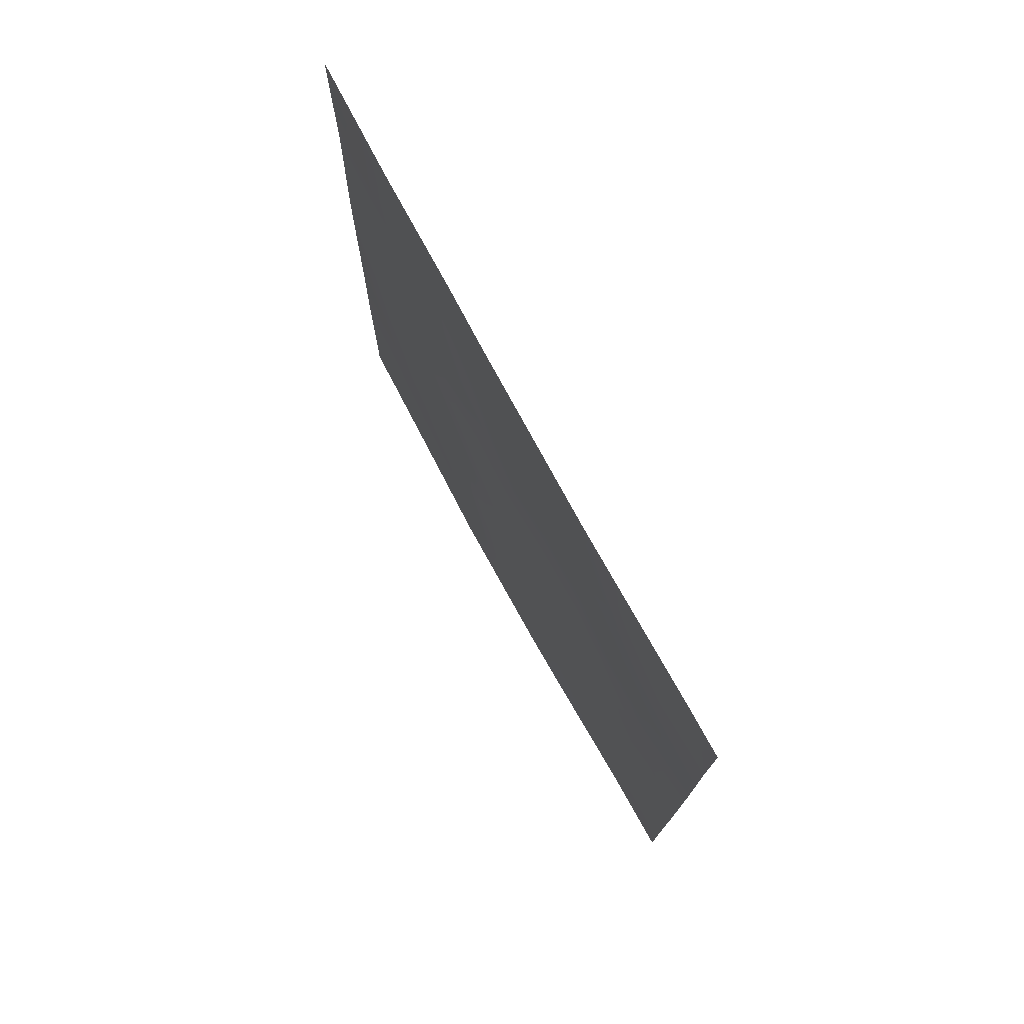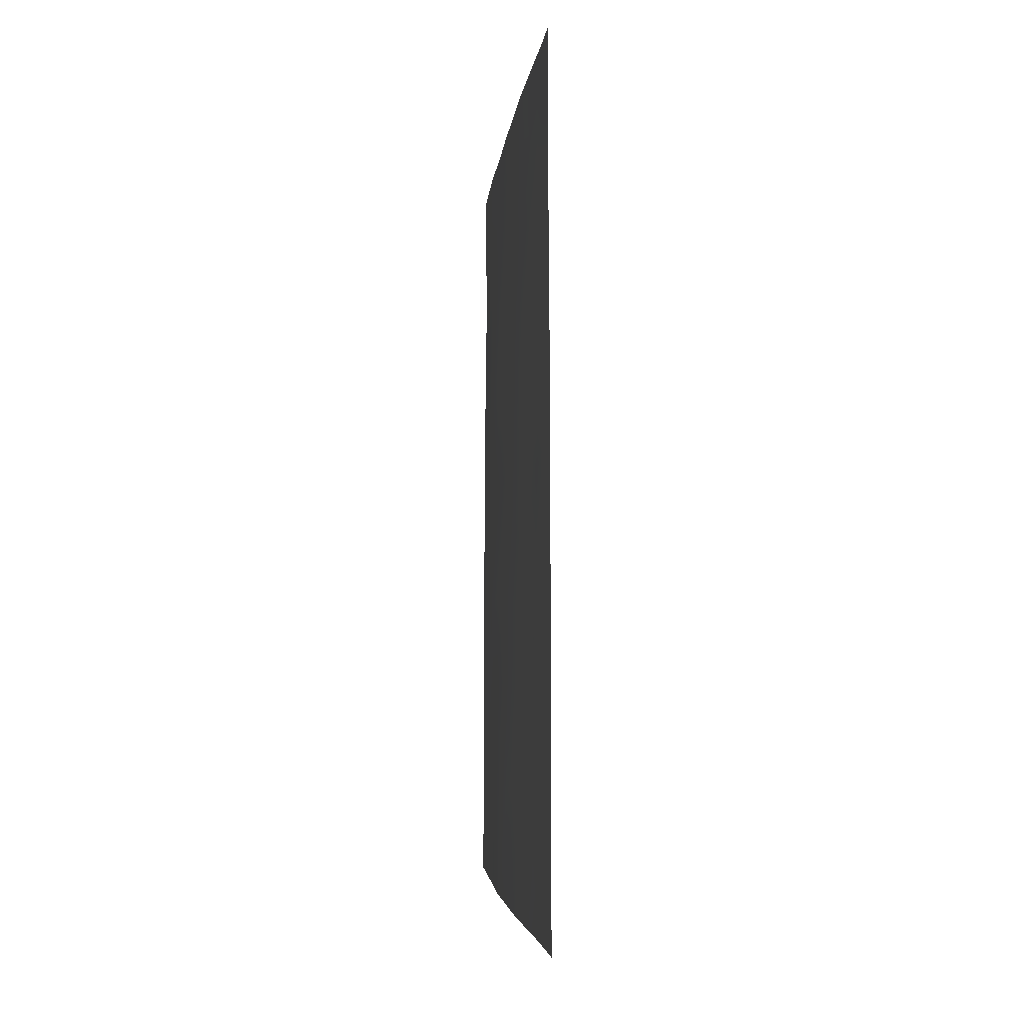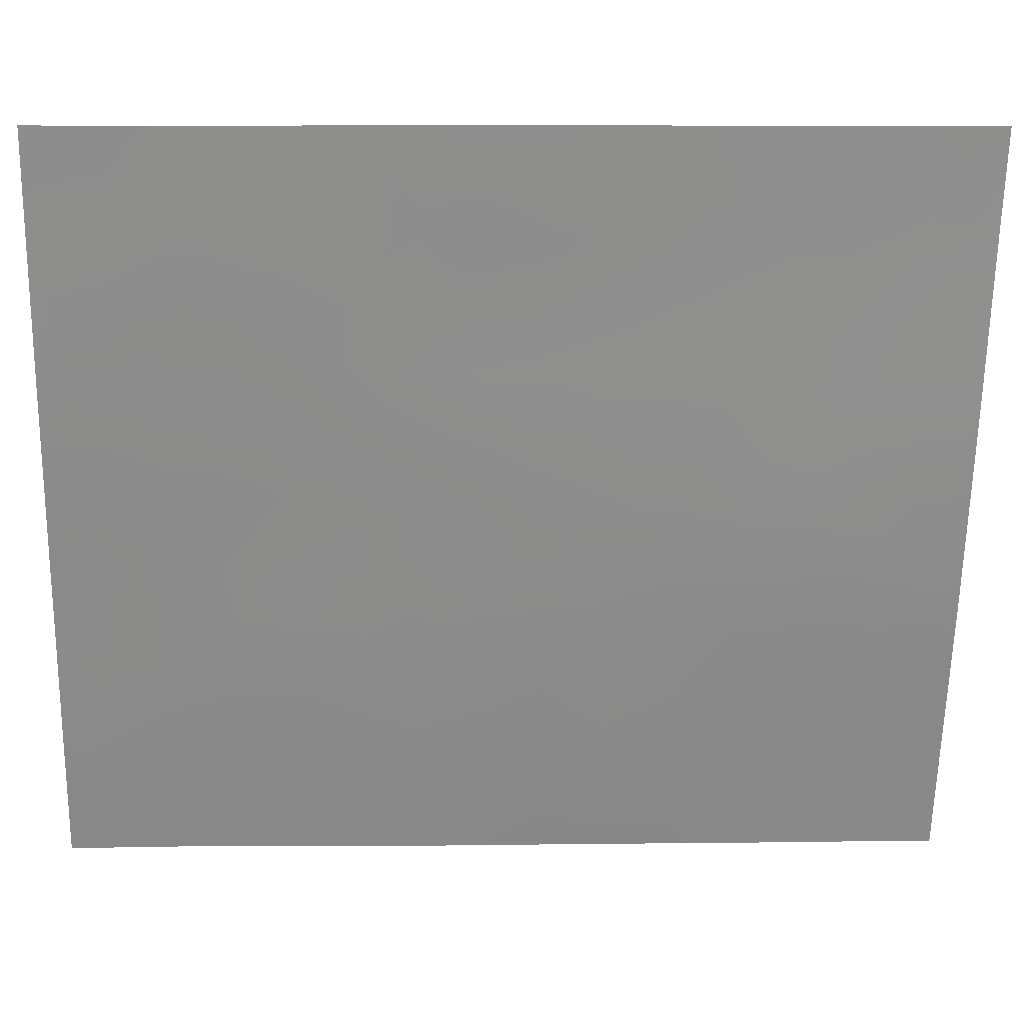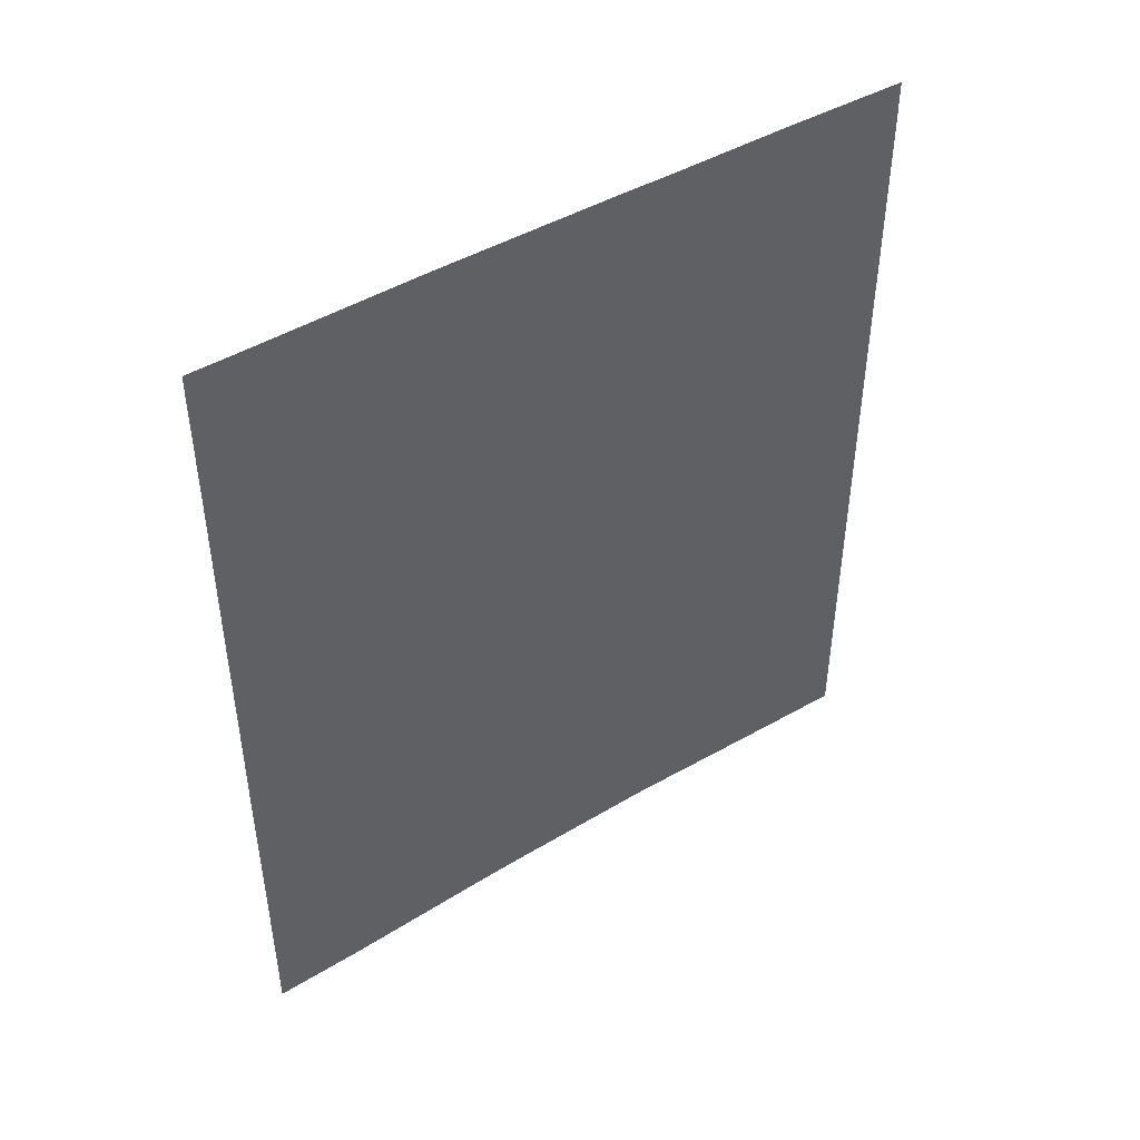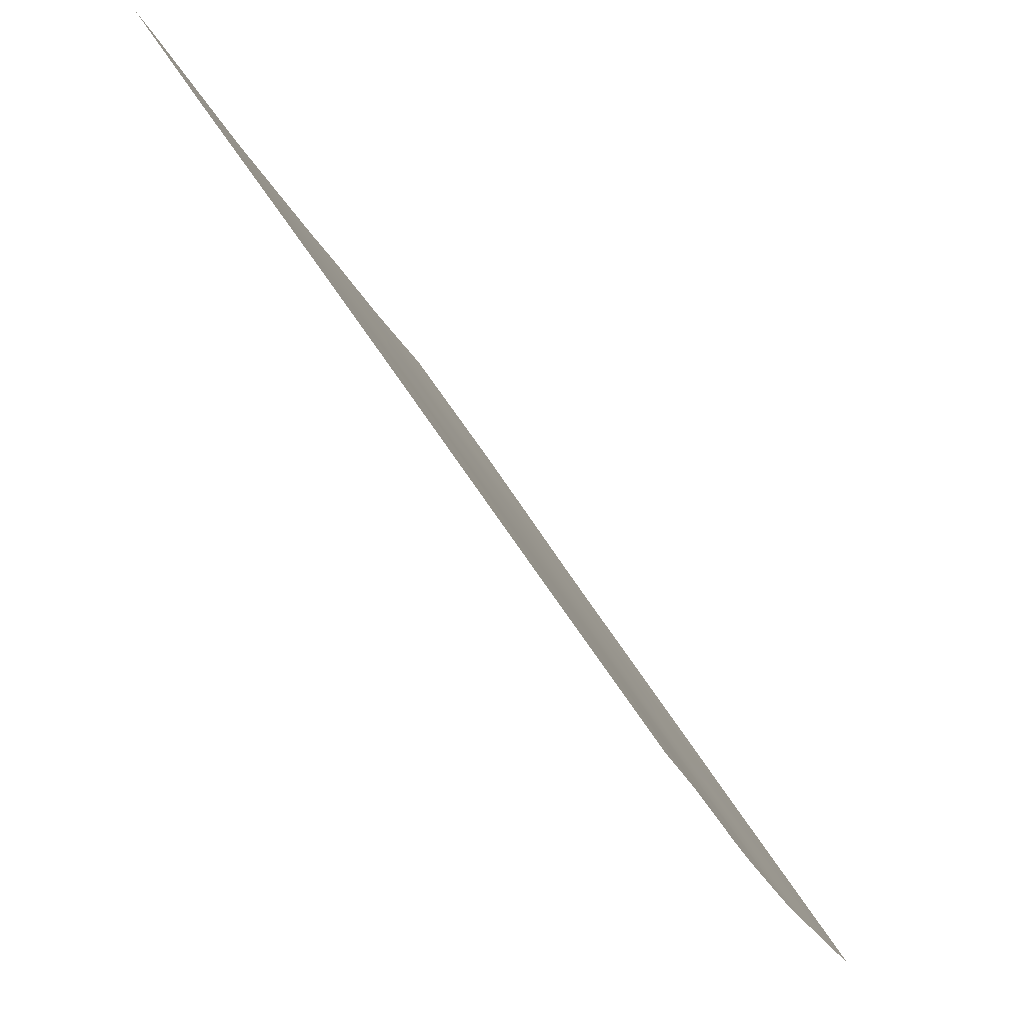
<metadata>
{"format":"obj","ext":"obj","renderer":"f3d","projection":"perspective","resolution":1024,"background":"white","views":[{"elev":75.8,"azim":130.8,"up":"+Z"},{"elev":-3.9,"azim":154.0,"up":"+Z"},{"elev":5.5,"azim":86.8,"up":"+Y"},{"elev":45.5,"azim":-145.0,"up":"+Z"},{"elev":56.4,"azim":149.2,"up":"+Y"}]}
</metadata>
<code>
v -104.1 77.93 50
v -103.7 78.77 50
v -105.3 74.59 40.86
v -104.6 76.44 39.61
v -103.1 80.48 46.12
v -104.9 75.56 42.75
v -105.3 74.6 42.66
v -105.4 74.64 47.77
v -104.7 76.27 48.53
v -101.7 84.28 48.24
v -101.7 84.28 50
v -101.9 83.64 50
v -103.8 78.51 40.36
v -102.4 82.28 42.93
v -101.7 84.31 43.75
v -102 83.58 43.6
v -102.8 81.2 50
v -103.9 78.06 38
v -101.9 83.64 39.75
v -102.6 81.92 39.67
v -103 80.71 41.36
v -104.7 76.15 38
v -101.7 84.31 38
v -102.2 83.07 38
v -105.3 74.61 45.57
v -102.4 82.37 49.03
v -103.2 80.18 43.75
v -104.7 76.3 50
v -105.4 74.63 50
v -102.7 81.45 50
v -104.4 76.82 41.76
v -104.3 77.32 46.94
v -104.6 76.54 45.25
v -105.3 74.59 38.49
v -102.5 82.17 44.92
v -105.3 74.59 38
v -101.7 84.31 40.28
v -101.7 84.31 42.57
v -103.7 78.84 42.14
v -105.3 74.6 44.87
v -101.7 84.3 45.76
v -102.8 81.05 38
v -103.1 80.25 38
v -103.8 78.57 45.42
v -103.1 80.38 48.31
v -102.4 82.33 47.09
v -103.6 79.03 47.07
v -102.3 82.75 41.25
v -104 77.86 43.59
v -103.9 78.26 48.73
v -103.3 79.79 38.83
v -105 75.49 47.06
v -103.7 78.74 49.29
v -105.3 74.59 41.76
v -105.1 75.16 41.88
v -105 75.43 48.17
v -104.8 76.09 47.68
v -101.7 84.28 49.12
v -101.9 83.82 49.21
v -102.1 83.2 42.72
v -102.2 82.85 43.49
v -102 83.38 40.66
v -102.7 81.54 42.22
v -102.6 81.86 41.3
v -102.3 82.54 42.03
v -103.1 80.36 45
v -103.4 79.55 45.69
v -103.5 79.33 44.64
v -104.3 77.27 38.92
v -104.6 76.31 38.7
v -104.3 77.11 38
v -102 83.46 38.91
v -101.7 84.31 39.14
v -105.3 74.62 46.67
v -105.1 75.24 46.14
v -104.7 76.33 49.43
v -105 75.47 49.19
v -105 75.47 50
v -104.4 77.12 50
v -102.6 81.65 49.48
v -103.3 79.99 50
v -103.4 79.64 49.22
v -103 80.73 49.26
v -103.9 78.24 47
v -104.1 77.89 46.16
v -103.7 78.83 46.31
v -102.2 82.86 39.73
v -102.4 82.48 38.86
v -105.4 74.63 48.96
v -105.1 75.19 38
v -105 75.52 38.44
v -104.9 75.56 40.21
v -105.3 74.59 39.68
v -105 75.49 39.17
v -101.7 84.3 44.75
v -101.9 83.77 44.63
v -101.7 84.31 41.43
v -102.9 80.96 40.5
v -103.1 80.25 39.83
v -102.9 81.04 39.52
v -105 75.53 45.23
v -105 75.51 44.33
v -104.7 76.3 44.39
v -103.8 78.41 42.81
v -104.2 77.4 42.71
v -104 77.95 41.96
v -103 80.52 38.96
v -102.8 81.31 43.28
v -103.1 80.49 42.53
v -102.1 83.1 49.38
v -102.1 83.21 48.59
v -103.4 79.69 46.66
v -102.8 81.24 44.38
v -102.5 82.14 43.9
v -103.4 79.6 40.78
v -103.5 79.32 39.68
v -104.1 77.77 47.83
v -104.5 76.85 47.78
v -102.1 83.13 45.37
v -102.2 82.93 44.34
v -103.8 78.7 47.79
v -103.7 78.7 41.34
v -103.4 79.66 41.82
v -105.3 74.6 43.76
v -105.1 75.13 43.67
v -102.8 81.32 45.51
v -103.9 78.27 39.27
v -104.2 77.46 39.98
v -102.7 81.46 48.65
v -103.1 80.5 47.19
v -103.4 79.62 47.61
v -104.1 77.66 41.02
v -102.7 81.39 46.61
v -102.7 81.39 47.68
v -103.6 78.96 38.74
v -104.4 76.92 46.1
v -104.2 77.54 45.3
v -103.6 78.94 43.67
v -103.4 79.45 42.8
v -103.9 78.24 44.49
v -102.7 81.37 38.8
v -102.5 82.06 38
v -101.7 84.29 47
v -102 83.29 47.6
v -102.1 83.28 46.47
v -102.4 82.34 48.1
v -102.3 82.55 50
v -102.4 82.27 46
v -103.6 79.24 48.49
v -102.4 82.35 40.51
v -104.5 76.61 40.65
v -104.9 75.77 41.25
v -103.5 79.16 38
v -104.6 76.44 46.93
v -104.8 76.01 46.11
v -104.8 75.97 42.08
v -104.6 76.47 42.72
v -104.3 77.22 44.42
v -104.4 76.91 43.55
v -104.3 77.25 48.9
v -102 83.45 41.75
v -104.8 76 43.57
f 54 3 55
f 10 58 59
f 60 16 61
f 63 64 65
f 66 67 68
f 69 70 71
f 23 73 72
f 74 75 52
f 76 78 77
f 76 160 79
f 81 82 83
f 84 85 86
f 1 160 50
f 72 87 88
f 77 89 56
f 90 22 91
f 92 93 94
f 95 41 96
f 90 34 36
f 98 99 100
f 101 102 103
f 104 105 106
f 43 42 107
f 108 109 63
f 59 110 111
f 67 112 86
f 113 108 114
f 115 116 99
f 117 160 118
f 96 119 120
f 121 117 84
f 122 115 123
f 38 15 16
f 40 124 125
f 126 66 113
f 69 127 128
f 129 80 83
f 130 131 112
f 122 106 132
f 130 133 134
f 127 135 116
f 136 137 85
f 138 104 139
f 138 68 140
f 139 123 109
f 141 142 88
f 100 107 141
f 143 144 145
f 146 144 111
f 26 147 80
f 133 126 148
f 148 119 145
f 114 61 120
f 131 149 121
f 134 146 129
f 161 60 65
f 64 98 150
f 62 150 87
f 92 151 152
f 151 128 132
f 18 153 135
f 149 82 53
f 57 154 118
f 75 101 155
f 94 91 70
f 102 40 125
f 31 157 156
f 140 137 158
f 103 159 158
f 154 155 136
f 156 55 152
f 159 157 105
f 2 1 53
f 50 53 1
f 7 55 6
f 55 7 54
f 9 56 57
f 57 56 52
f 58 11 59
f 12 59 11
f 14 60 61
f 60 38 16
f 62 19 37
f 14 63 65
f 63 21 64
f 65 64 48
f 27 66 68
f 66 5 67
f 68 67 44
f 18 69 71
f 69 4 70
f 71 70 22
f 37 19 73
f 72 73 19
f 23 72 24
f 8 74 52
f 74 25 75
f 9 76 77
f 76 28 78
f 78 29 77
f 89 77 29
f 28 76 79
f 76 9 160
f 79 160 1
f 80 30 17
f 17 81 83
f 81 2 82
f 83 82 45
f 47 84 86
f 84 32 85
f 86 85 44
f 24 72 88
f 72 19 87
f 88 87 20
f 9 77 56
f 56 89 8
f 90 91 34
f 4 92 94
f 92 3 93
f 94 93 34
f 15 96 16
f 96 15 95
f 37 97 62
f 97 38 161
f 62 97 161
f 20 98 100
f 33 101 103
f 101 40 102
f 103 102 162
f 39 104 106
f 104 49 105
f 106 105 31
f 43 107 51
f 14 108 63
f 108 27 109
f 63 109 21
f 10 59 111
f 59 12 110
f 111 110 26
f 44 67 86
f 67 5 112
f 86 112 47
f 35 113 114
f 113 27 108
f 114 108 14
f 21 115 98
f 115 13 116
f 32 117 118
f 117 50 160
f 118 160 9
f 16 96 120
f 96 41 119
f 120 119 35
f 47 121 84
f 121 50 117
f 84 117 32
f 39 122 123
f 122 13 115
f 123 115 21
f 124 7 125
f 6 125 7
f 35 126 113
f 126 5 66
f 113 66 27
f 4 69 128
f 69 18 127
f 128 127 13
f 45 129 83
f 129 26 80
f 83 80 17
f 5 130 112
f 130 45 131
f 112 131 47
f 13 122 132
f 122 39 106
f 132 106 31
f 45 130 134
f 130 5 133
f 134 133 46
f 13 127 116
f 127 18 135
f 116 135 51
f 32 136 85
f 136 33 137
f 85 137 44
f 27 138 139
f 138 49 104
f 139 104 39
f 49 138 140
f 138 27 68
f 140 68 44
f 27 139 109
f 139 39 123
f 109 123 21
f 20 141 88
f 141 42 142
f 88 142 24
f 20 100 141
f 40 101 25
f 41 143 145
f 143 10 144
f 145 144 46
f 26 146 111
f 146 46 144
f 111 144 10
f 26 110 147
f 110 12 147
f 80 147 30
f 46 133 148
f 133 5 126
f 148 126 35
f 46 148 145
f 148 35 119
f 145 119 41
f 35 114 120
f 114 14 61
f 120 61 16
f 47 131 121
f 131 45 149
f 121 149 50
f 45 134 129
f 134 46 146
f 129 146 26
f 48 161 65
f 161 38 60
f 65 60 14
f 48 64 150
f 64 21 98
f 150 98 20
f 19 62 87
f 62 48 150
f 87 150 20
f 3 92 152
f 92 4 151
f 152 151 31
f 31 151 132
f 151 4 128
f 132 128 13
f 43 51 153
f 50 149 53
f 149 45 82
f 53 82 2
f 9 57 118
f 57 52 154
f 118 154 32
f 52 75 155
f 75 25 101
f 155 101 33
f 4 94 70
f 94 34 91
f 70 91 22
f 125 162 102
f 162 6 157
f 156 157 6
f 49 140 158
f 140 44 137
f 158 137 33
f 33 103 158
f 103 162 159
f 158 159 49
f 32 154 136
f 154 52 155
f 136 155 33
f 31 156 152
f 156 6 55
f 152 55 3
f 49 159 105
f 159 162 157
f 105 157 31
f 56 8 52
f 62 161 48
f 51 135 153
f 162 125 6
f 107 100 99
f 141 107 42
f 99 116 51
f 107 99 51
f 98 115 99

</code>
